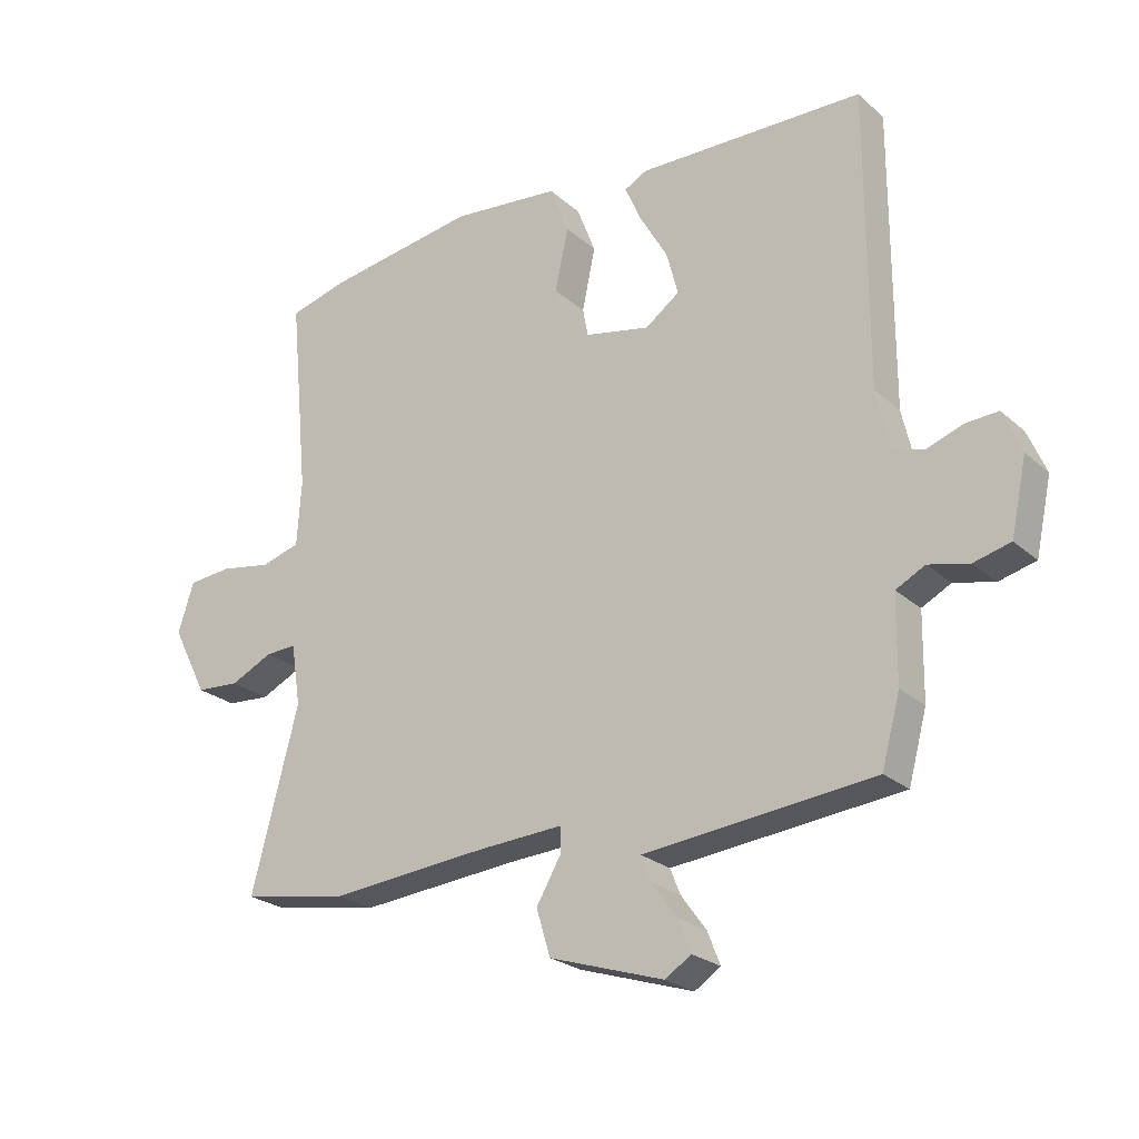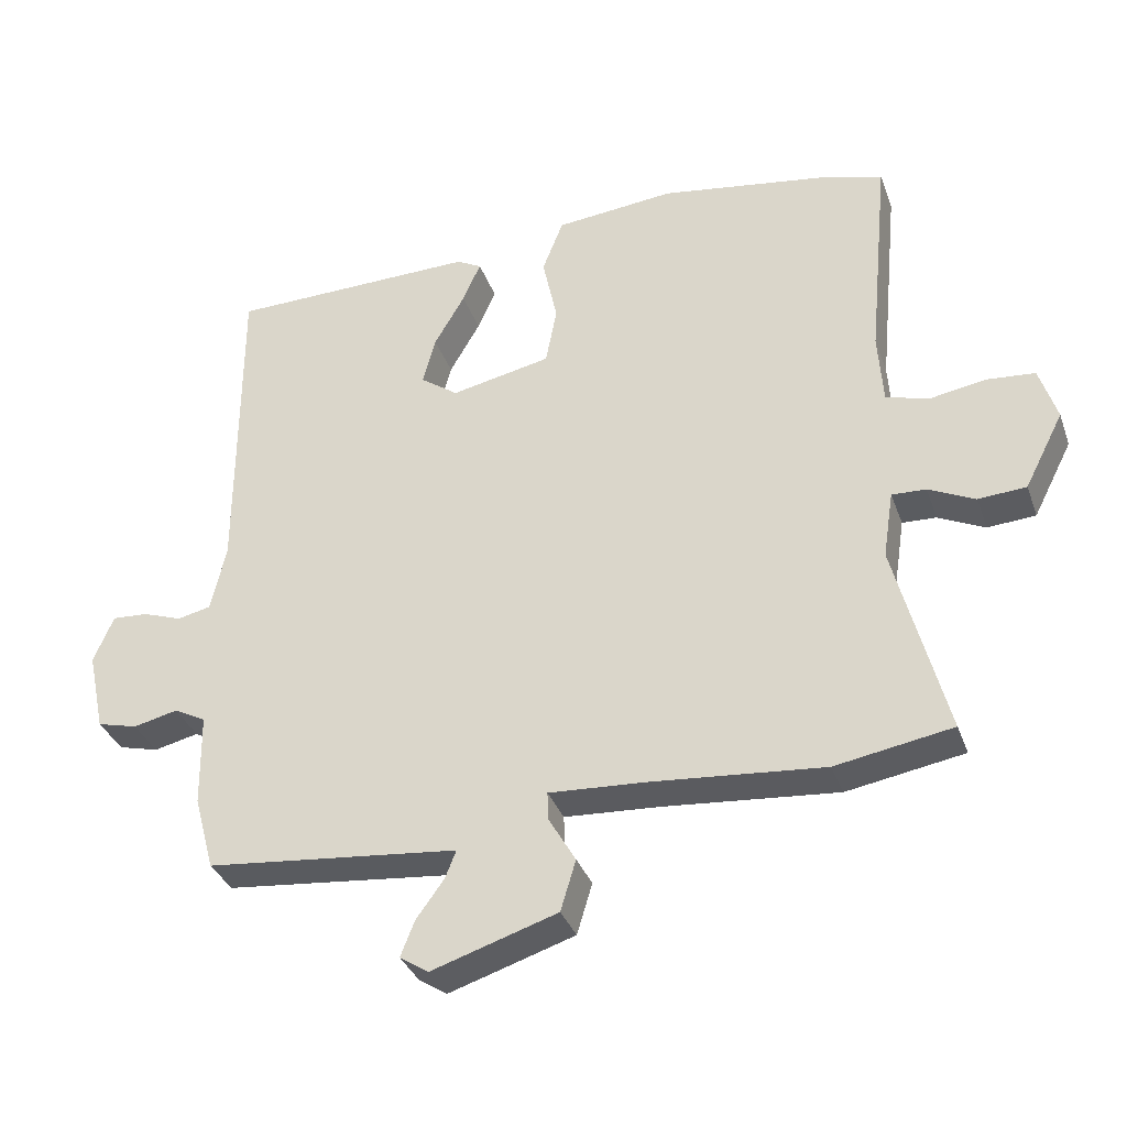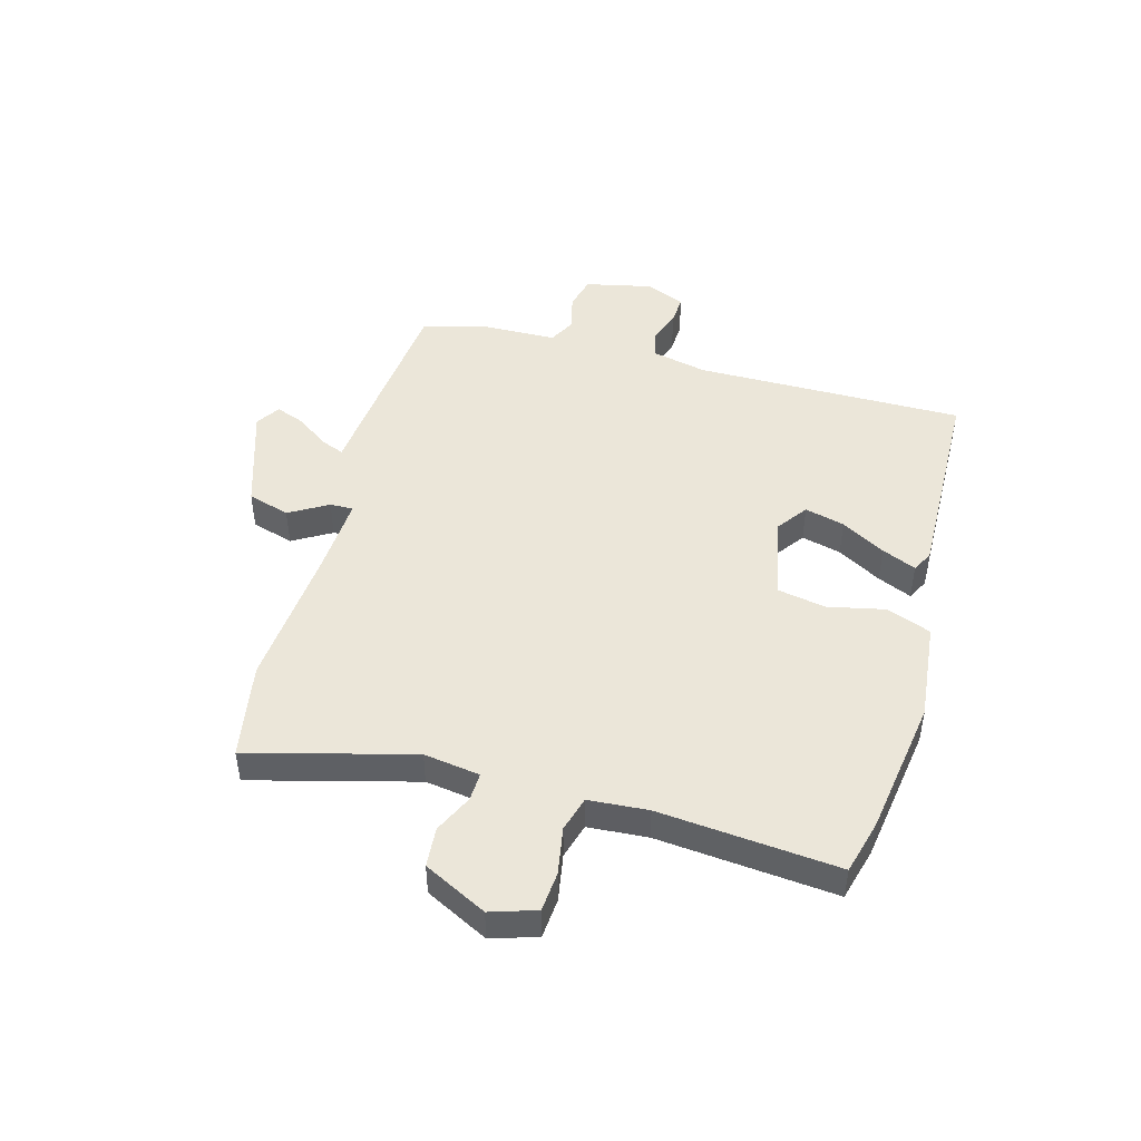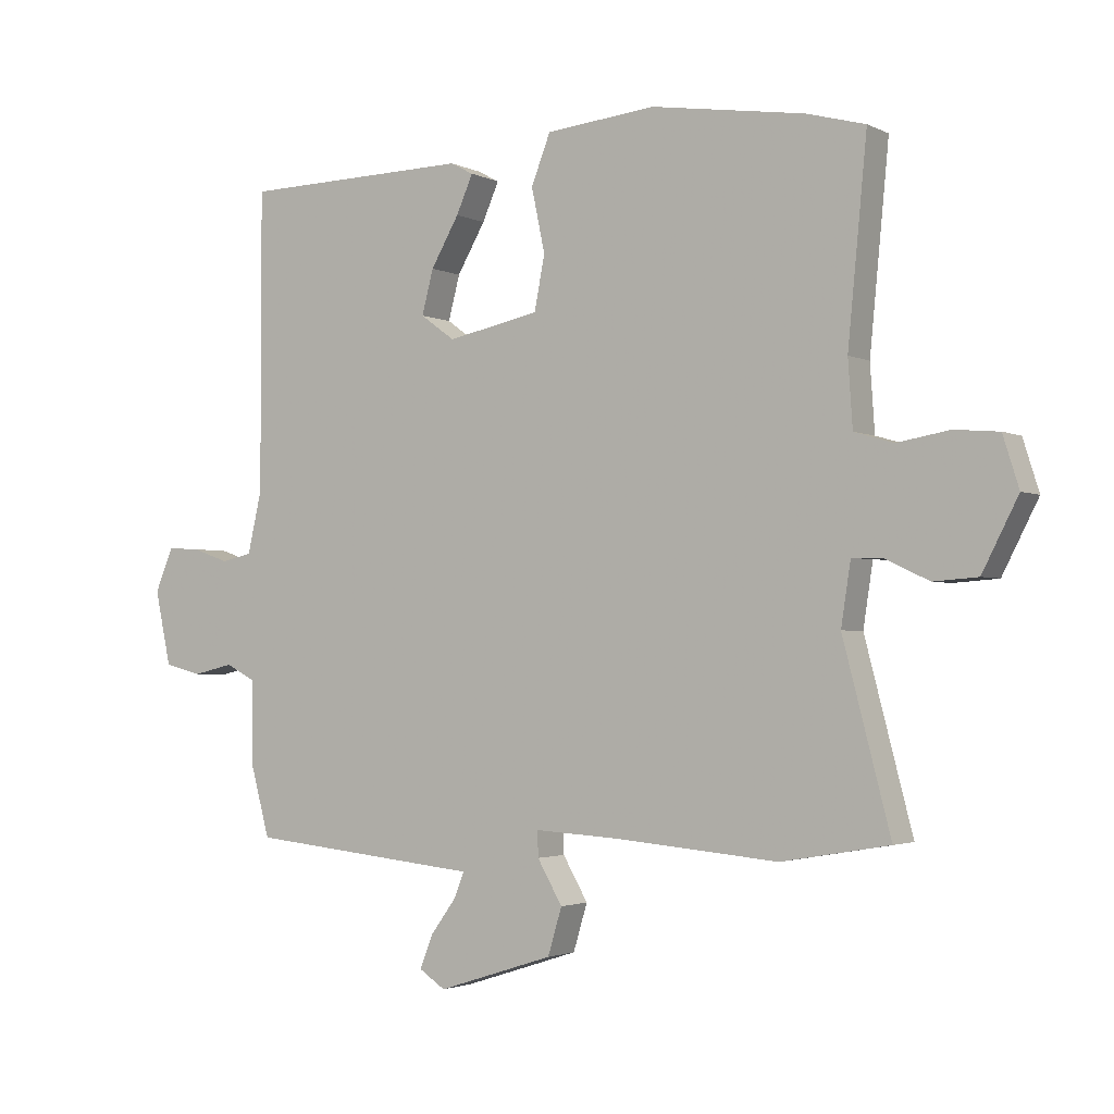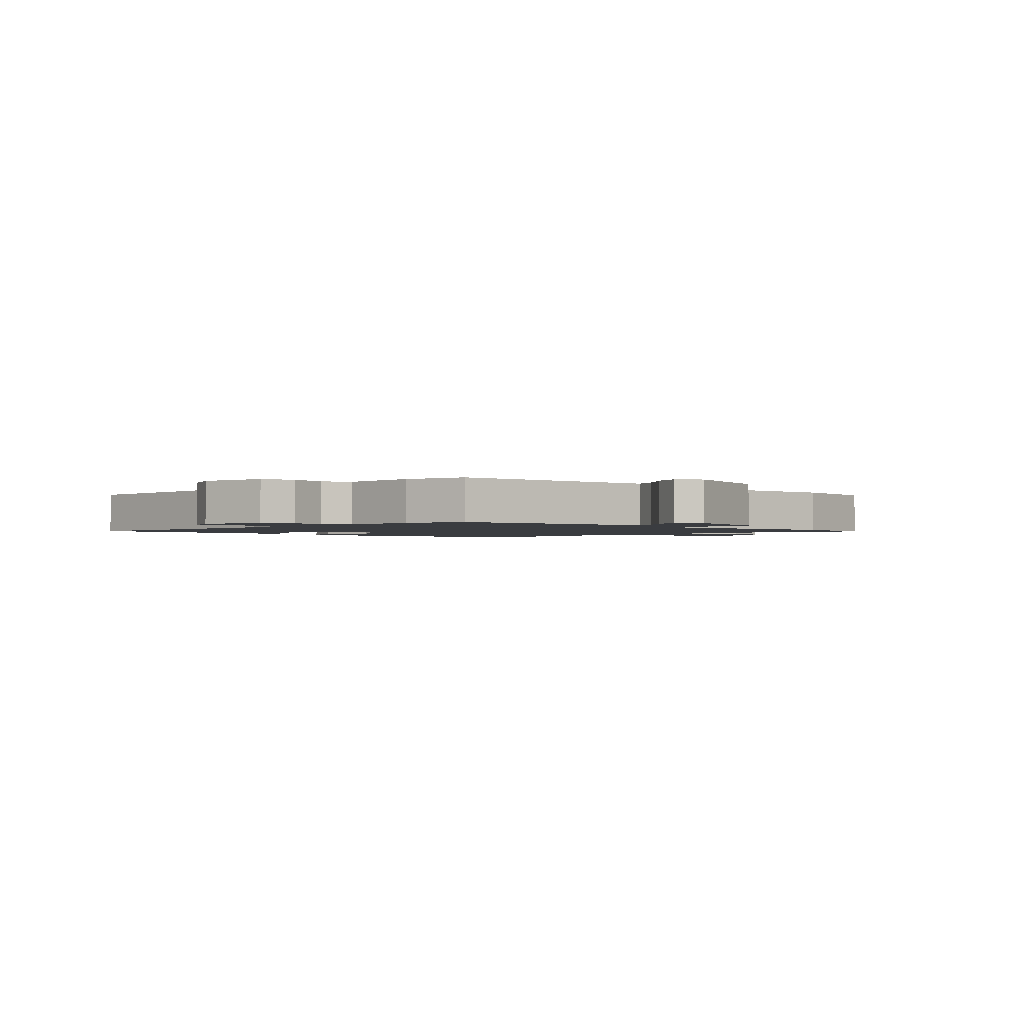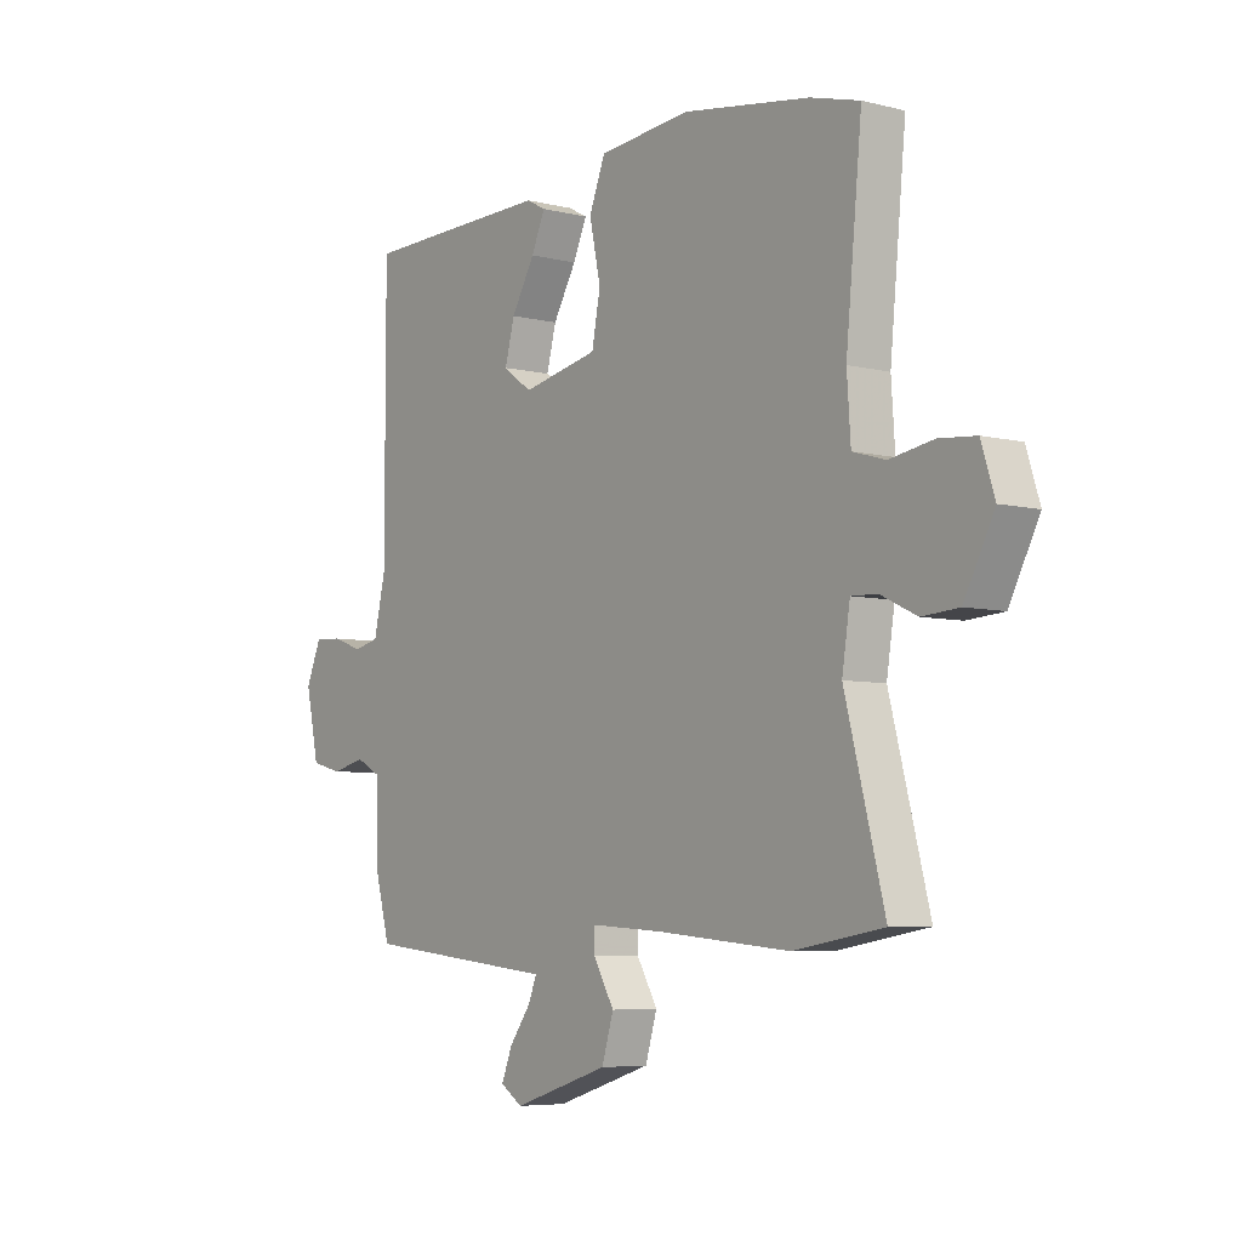
<metadata>
{"format":"obj","ext":"obj","renderer":"f3d","projection":"perspective","resolution":1024,"background":"white","views":[{"elev":-24.1,"azim":35.4,"up":"+Z"},{"elev":-34.5,"azim":-161.7,"up":"+Z"},{"elev":47.0,"azim":-74.8,"up":"+Y"},{"elev":-2.4,"azim":-148.1,"up":"+Z"},{"elev":-1.7,"azim":136.5,"up":"+Y"},{"elev":-5.9,"azim":-127.2,"up":"+Z"}]}
</metadata>
<code>
v 0.443 0.07 -0.509
v 0.13 0.07 -0.541
v 0.08 0.07 -0.546
v 0.096 0.07 -0.586
v 0.136 0.07 -0.641
v 0.156 0.07 -0.692
v 0.115 0.07 -0.719
v -0.066 0.07 -0.661
v -0.088 0.07 -0.588
v -0.049 0.07 -0.521
v -0.048 0.07 -0.481
v -0.184 0.07 -0.489
v -0.435 0.07 -0.511
v -0.603 0.07 -0.482
v -0.529 0.07 -0.198
v -0.544 0.07 -0.101
v -0.593 0.07 -0.103
v -0.66 0.07 -0.135
v -0.729 0.07 -0.13
v -0.785 0.07 -0.021
v -0.76 0.07 0.058
v -0.691 0.07 0.064
v -0.609 0.07 0.05
v -0.548 0.07 0.068
v -0.541 0.07 0.171
v -0.571 0.07 0.481
v -0.479 0.07 0.506
v -0.24 0.07 0.543
v -0.068 0.07 0.526
v -0.038 0.07 0.449
v -0.059 0.07 0.35
v -0.043 0.07 0.266
v 0.101 0.07 0.236
v 0.155 0.07 0.275
v 0.137 0.07 0.344
v 0.093 0.07 0.42
v 0.067 0.07 0.479
v 0.103 0.07 0.498
v 0.46 0.07 0.491
v 0.46 0.07 0.024
v 0.482 0.07 -0.072
v 0.53 0.07 -0.083
v 0.587 0.07 -0.063
v 0.638 0.07 -0.06
v 0.667 0.07 -0.128
v 0.642 0.07 -0.244
v 0.584 0.07 -0.259
v 0.52 0.07 -0.244
v 0.474 0.07 -0.268
v 0.472 0.07 -0.402
v 0.443 0 -0.509
v 0.13 0 -0.541
v 0.08 0 -0.546
v 0.096 0 -0.586
v 0.136 0 -0.641
v 0.156 0 -0.692
v 0.115 0 -0.719
v -0.066 0 -0.661
v -0.088 0 -0.588
v -0.049 0 -0.521
v -0.048 0 -0.481
v -0.184 0 -0.489
v -0.435 0 -0.511
v -0.603 0 -0.482
v -0.529 0 -0.198
v -0.544 0 -0.101
v -0.593 0 -0.103
v -0.66 0 -0.135
v -0.729 0 -0.13
v -0.785 0 -0.021
v -0.76 0 0.058
v -0.691 0 0.064
v -0.609 0 0.05
v -0.548 0 0.068
v -0.541 0 0.171
v -0.571 0 0.481
v -0.479 0 0.506
v -0.24 0 0.543
v -0.068 0 0.526
v -0.038 0 0.449
v -0.059 0 0.35
v -0.043 0 0.266
v 0.101 0 0.236
v 0.155 0 0.275
v 0.137 0 0.344
v 0.093 0 0.42
v 0.067 0 0.479
v 0.103 0 0.498
v 0.46 0 0.491
v 0.46 0 0.024
v 0.482 0 -0.072
v 0.53 0 -0.083
v 0.587 0 -0.063
v 0.638 0 -0.06
v 0.667 0 -0.128
v 0.642 0 -0.244
v 0.584 0 -0.259
v 0.52 0 -0.244
v 0.474 0 -0.268
v 0.472 0 -0.402
f 49 50 1 2
f 45 46 47 48
f 45 48 49
f 42 43 44 45
f 41 42 45 49
f 40 41 49 2
f 35 36 37 38
f 34 35 38 39
f 33 34 39 40
f 28 29 30 31
f 28 31 32
f 25 26 27 28
f 24 25 28 32
f 20 21 22 23
f 20 23 24
f 17 18 19 20
f 16 17 20 24
f 15 16 24 32
f 12 13 14 15
f 11 12 15 32
f 7 8 9 10
f 7 10 11
f 4 5 6 7
f 3 4 7 11
f 11 32 33 40
f 2 3 11 40
f 52 51 100 99
f 98 97 96 95
f 99 98 95
f 95 94 93 92
f 99 95 92 91
f 52 99 91 90
f 88 87 86 85
f 89 88 85 84
f 90 89 84 83
f 81 80 79 78
f 82 81 78
f 78 77 76 75
f 82 78 75 74
f 73 72 71 70
f 74 73 70
f 70 69 68 67
f 74 70 67 66
f 82 74 66 65
f 65 64 63 62
f 82 65 62 61
f 60 59 58 57
f 61 60 57
f 57 56 55 54
f 61 57 54 53
f 90 83 82 61
f 90 61 53 52
f 1 51 52 2
f 2 52 53 3
f 3 53 54 4
f 4 54 55 5
f 5 55 56 6
f 6 56 57 7
f 7 57 58 8
f 8 58 59 9
f 9 59 60 10
f 10 60 61 11
f 11 61 62 12
f 12 62 63 13
f 13 63 64 14
f 14 64 65 15
f 15 65 66 16
f 16 66 67 17
f 17 67 68 18
f 18 68 69 19
f 19 69 70 20
f 20 70 71 21
f 21 71 72 22
f 22 72 73 23
f 23 73 74 24
f 24 74 75 25
f 25 75 76 26
f 26 76 77 27
f 27 77 78 28
f 28 78 79 29
f 29 79 80 30
f 30 80 81 31
f 31 81 82 32
f 32 82 83 33
f 33 83 84 34
f 34 84 85 35
f 35 85 86 36
f 36 86 87 37
f 37 87 88 38
f 38 88 89 39
f 39 89 90 40
f 40 90 91 41
f 41 91 92 42
f 42 92 93 43
f 43 93 94 44
f 44 94 95 45
f 45 95 96 46
f 46 96 97 47
f 47 97 98 48
f 48 98 99 49
f 49 99 100 50
f 50 100 51 1

</code>
